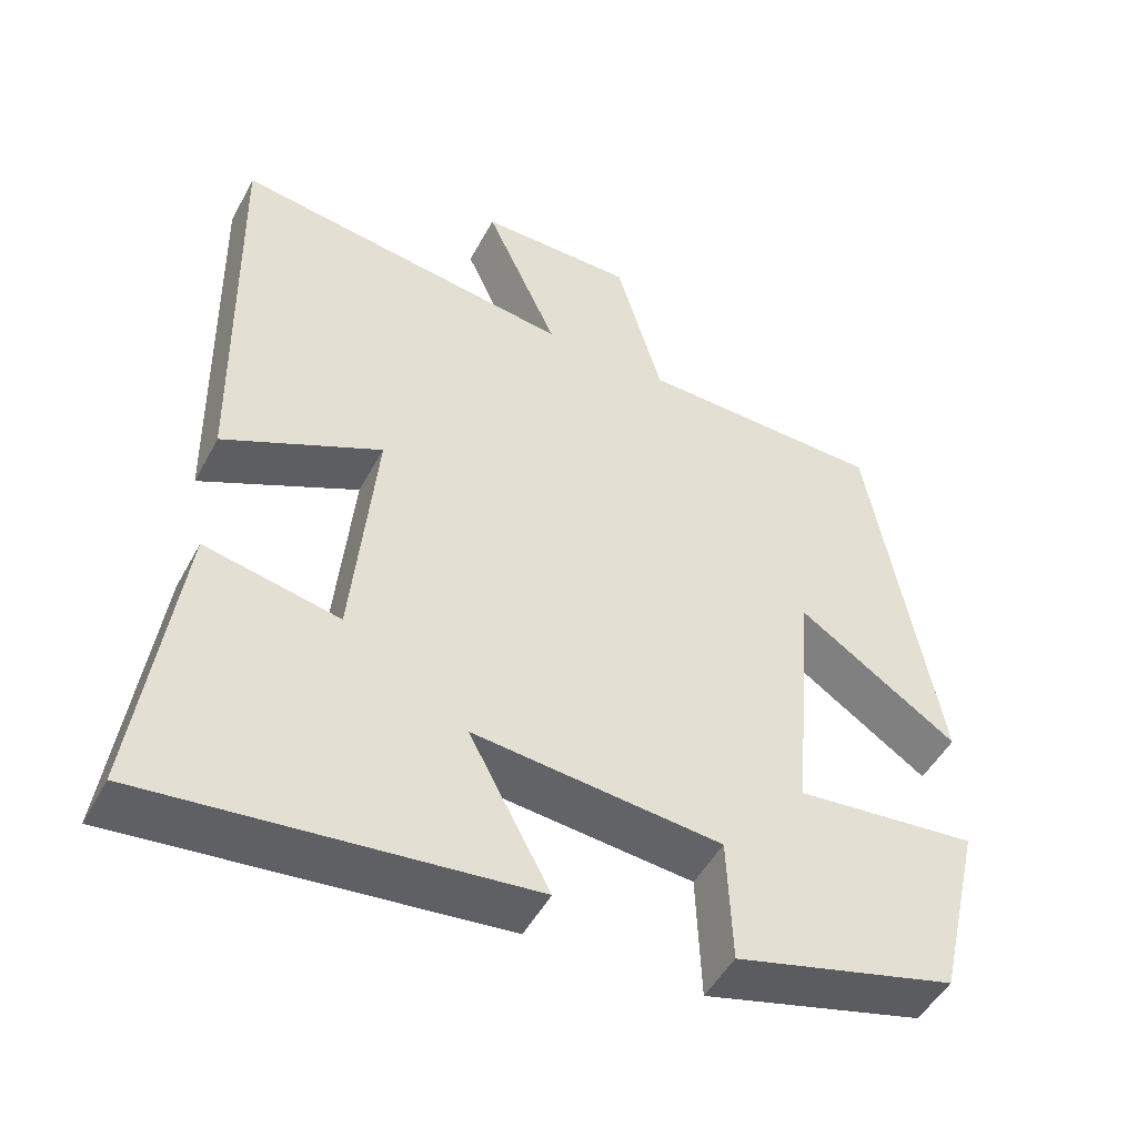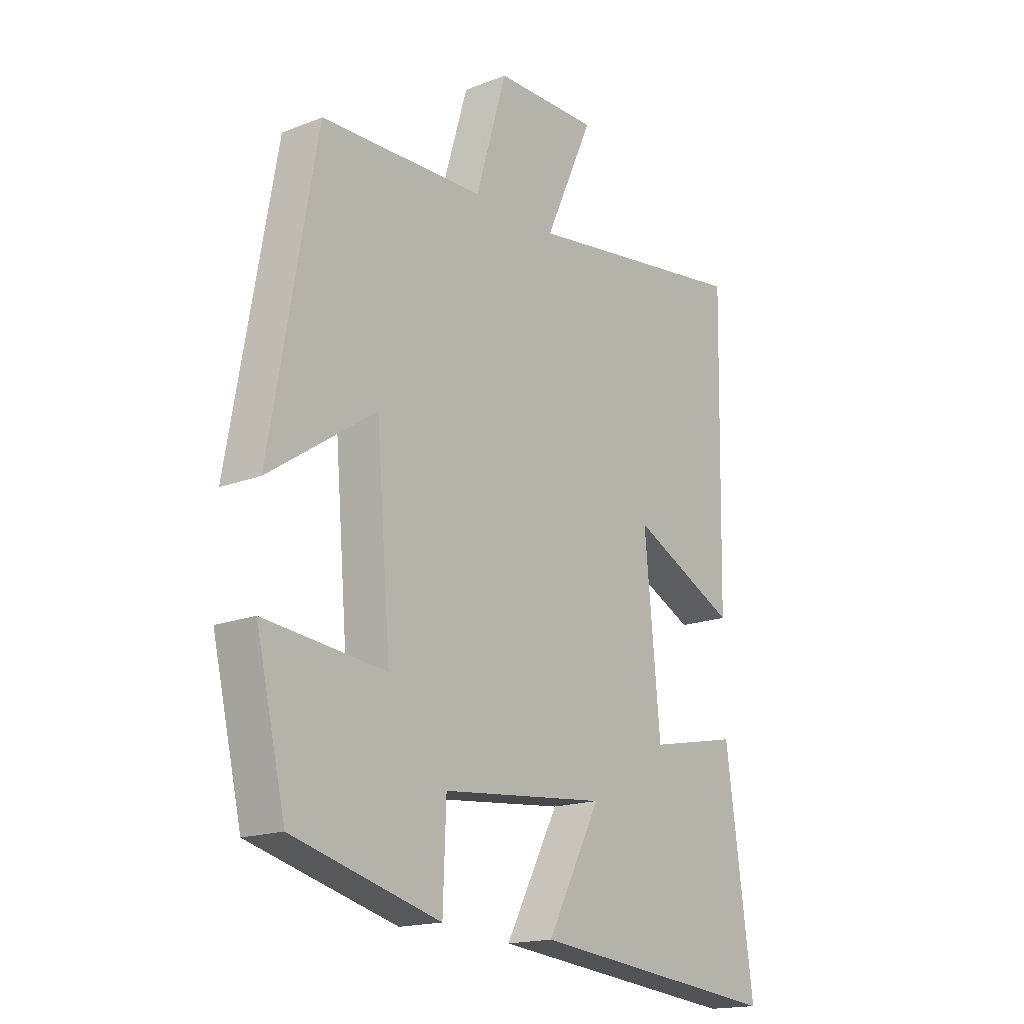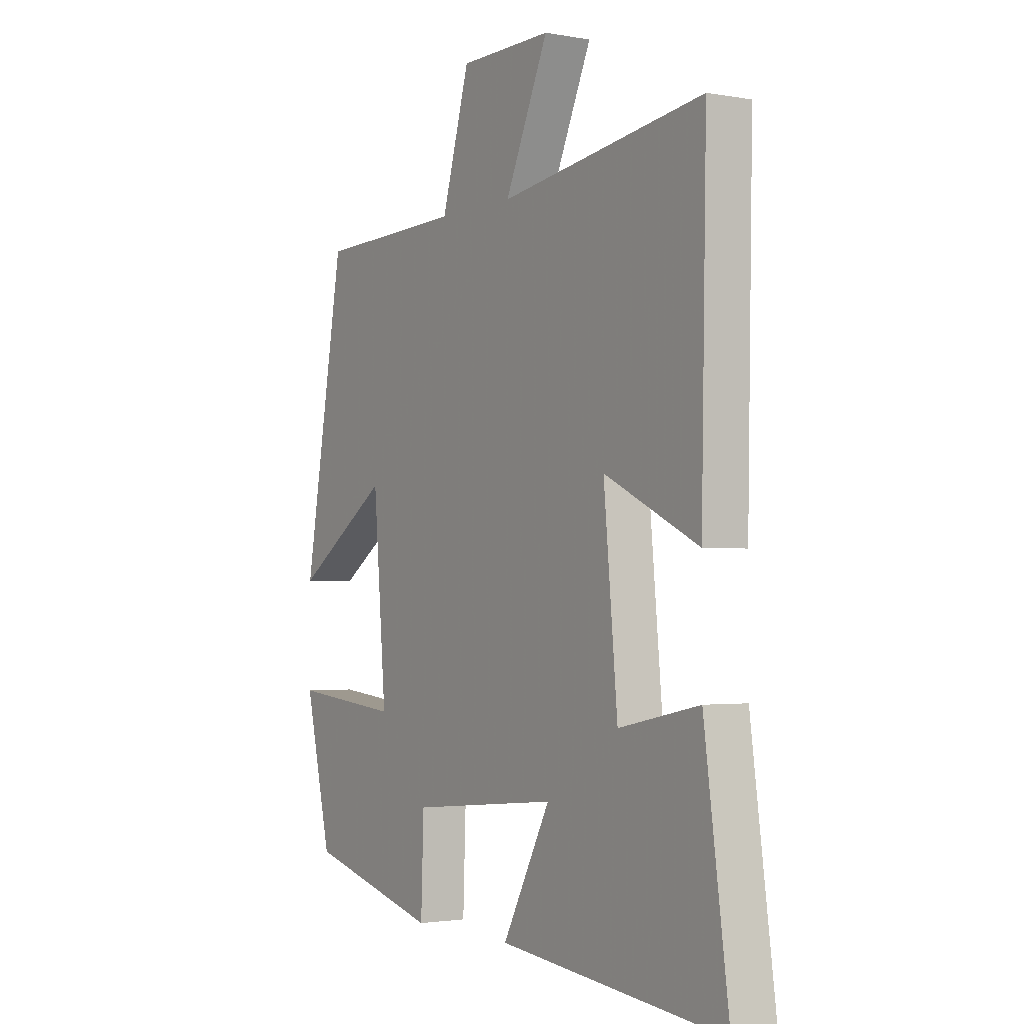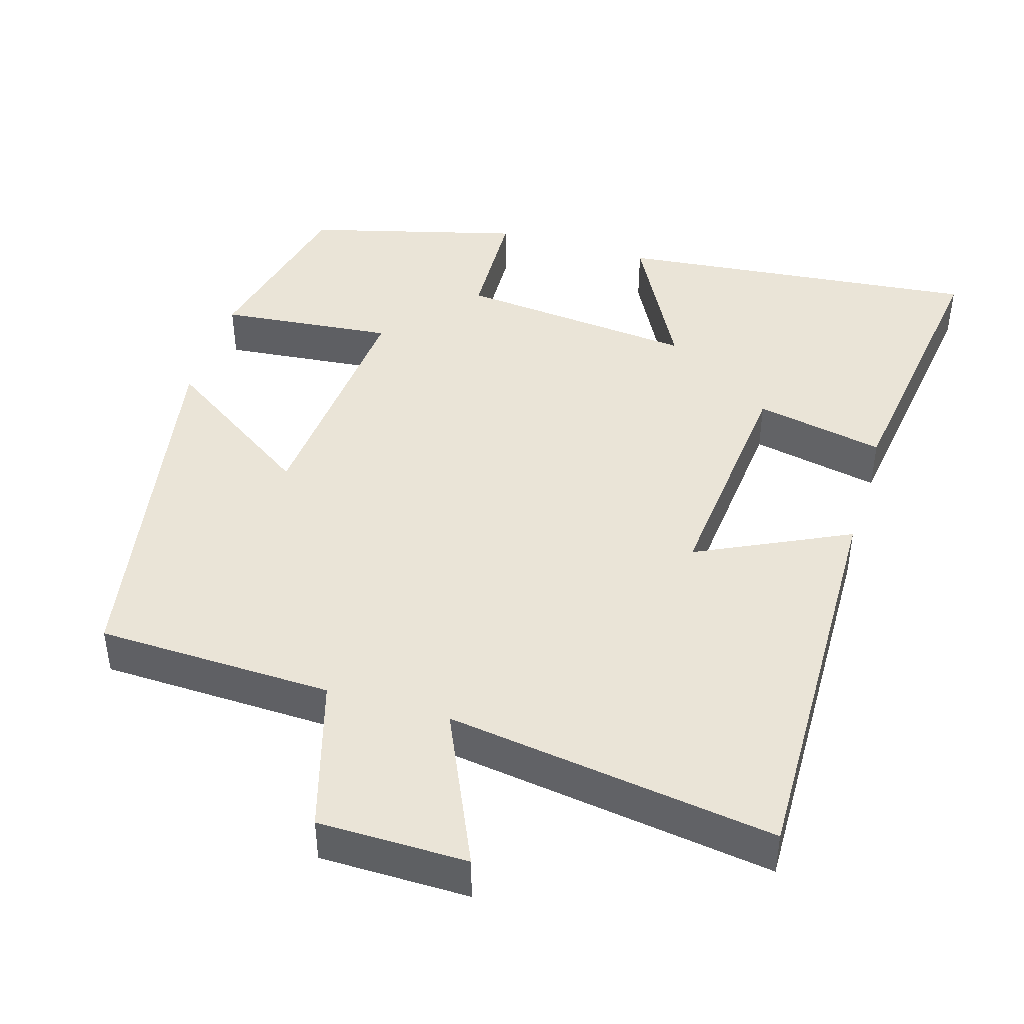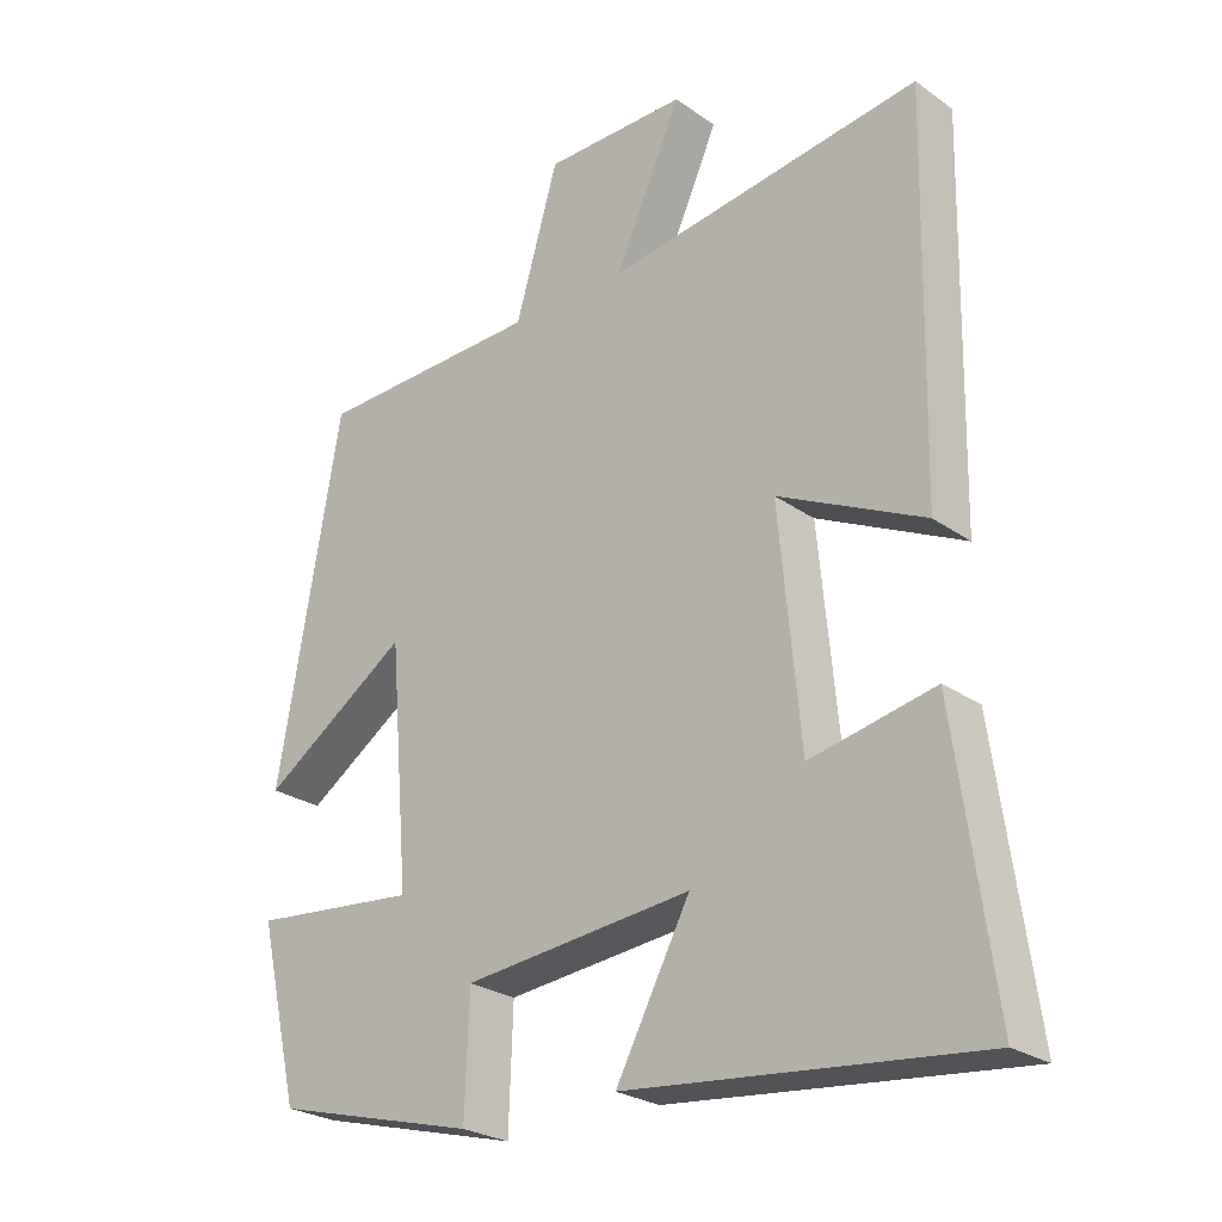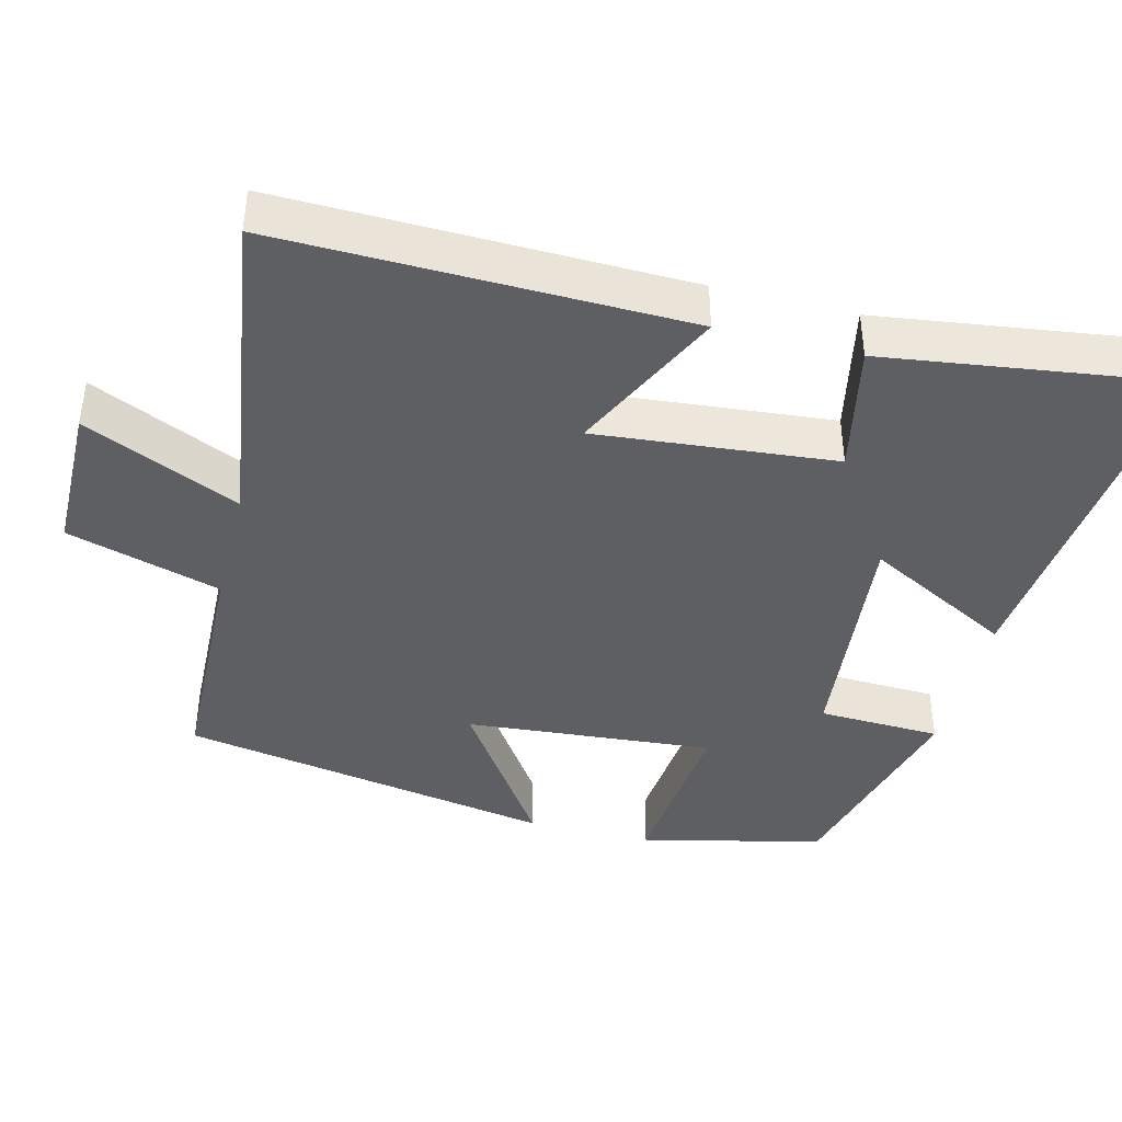
<metadata>
{"format":"obj","ext":"obj","renderer":"f3d","projection":"perspective","resolution":1024,"background":"white","views":[{"elev":-49.0,"azim":152.7,"up":"+Z"},{"elev":-17.2,"azim":-52.2,"up":"+Z"},{"elev":-2.1,"azim":57.4,"up":"+Z"},{"elev":43.8,"azim":16.7,"up":"+Y"},{"elev":-25.6,"azim":41.8,"up":"+Z"},{"elev":-41.5,"azim":75.8,"up":"+Y"}]}
</metadata>
<code>
v -0.443 0.07 -0.425
v -0.5 0.07 -0.182
v -0.266 0.07 -0.205
v -0.294 0.07 0.127
v -0.5 0.07 -0.012
v -0.412 0.07 0.49
v -0.096 0.07 0.5
v -0.036 0.07 0.706
v 0.164 0.07 0.708
v 0.07 0.07 0.5
v 0.511 0.07 0.564
v 0.5 0.07 0.021
v 0.296 0.07 0.119
v 0.326 0.07 -0.201
v 0.5 0.07 -0.165
v 0.553 0.07 -0.55
v 0.064 0.07 -0.5
v 0.168 0.07 -0.304
v -0.152 0.07 -0.336
v -0.158 0.07 -0.5
v -0.443 0 -0.425
v -0.5 0 -0.182
v -0.266 0 -0.205
v -0.294 0 0.127
v -0.5 0 -0.012
v -0.412 0 0.49
v -0.096 0 0.5
v -0.036 0 0.706
v 0.164 0 0.708
v 0.07 0 0.5
v 0.511 0 0.564
v 0.5 0 0.021
v 0.296 0 0.119
v 0.326 0 -0.201
v 0.5 0 -0.165
v 0.553 0 -0.55
v 0.064 0 -0.5
v 0.168 0 -0.304
v -0.152 0 -0.336
v -0.158 0 -0.5
f 19 20 1 2
f 18 19 2 3
f 15 16 17 18
f 14 15 18
f 13 14 18 3
f 10 11 12 13
f 10 13 3 4
f 7 8 9 10
f 6 7 10
f 4 5 6 10
f 22 21 40 39
f 23 22 39 38
f 38 37 36 35
f 38 35 34
f 23 38 34 33
f 33 32 31 30
f 24 23 33 30
f 30 29 28 27
f 30 27 26
f 30 26 25 24
f 1 21 22 2
f 2 22 23 3
f 3 23 24 4
f 4 24 25 5
f 5 25 26 6
f 6 26 27 7
f 7 27 28 8
f 8 28 29 9
f 9 29 30 10
f 10 30 31 11
f 11 31 32 12
f 12 32 33 13
f 13 33 34 14
f 14 34 35 15
f 15 35 36 16
f 16 36 37 17
f 17 37 38 18
f 18 38 39 19
f 19 39 40 20
f 20 40 21 1

</code>
